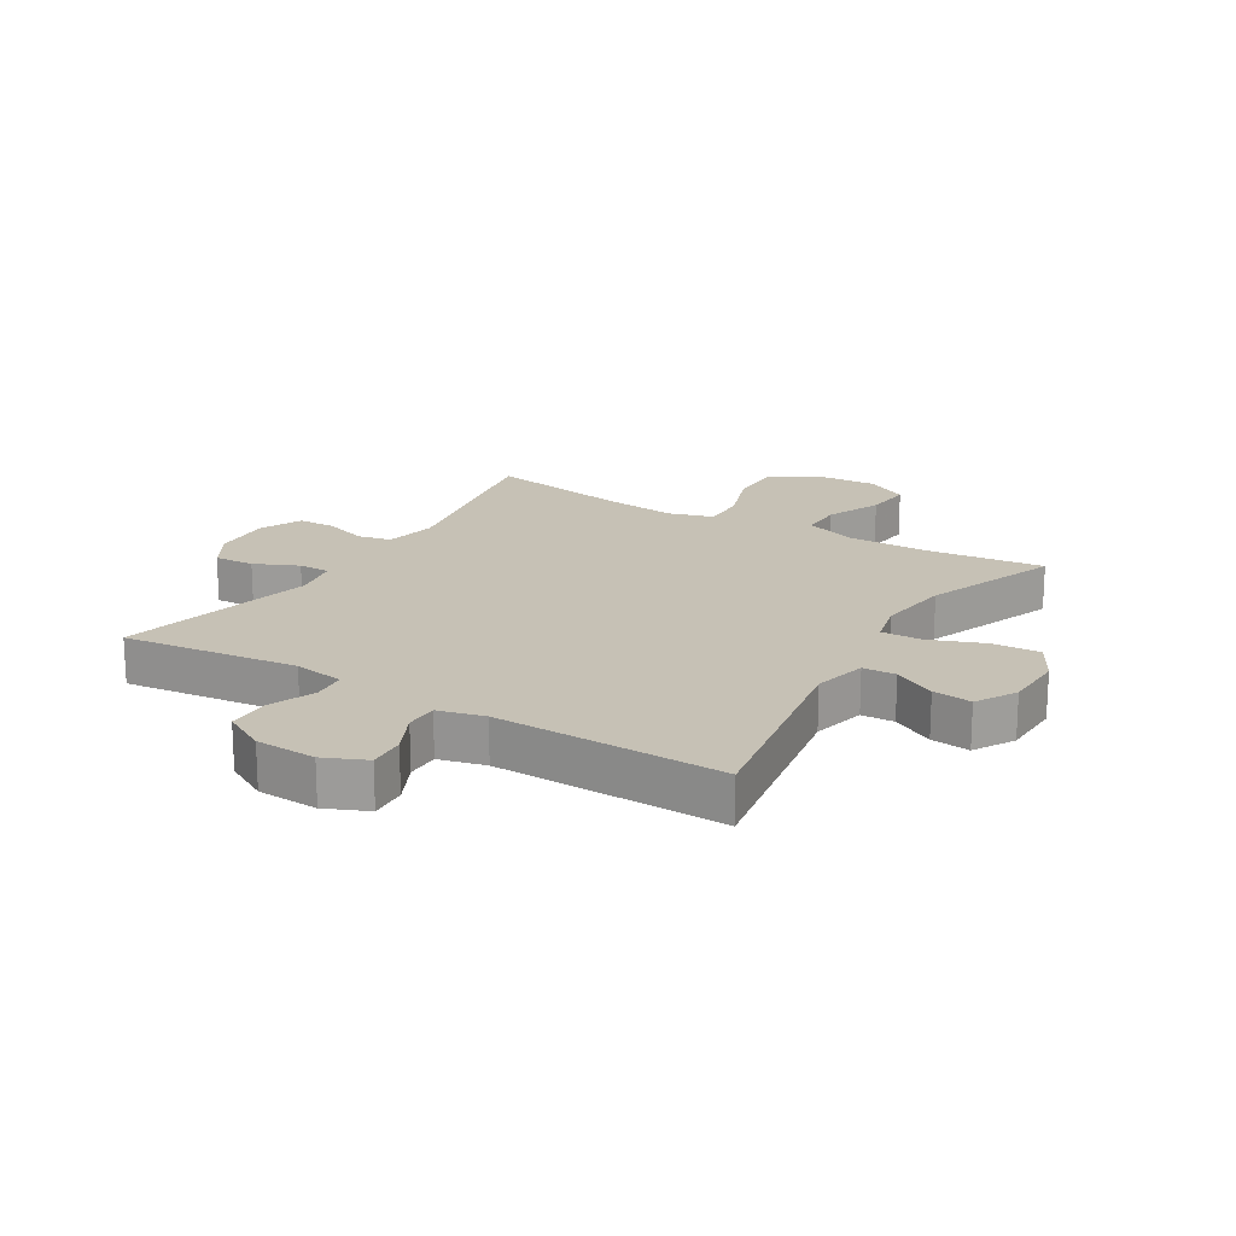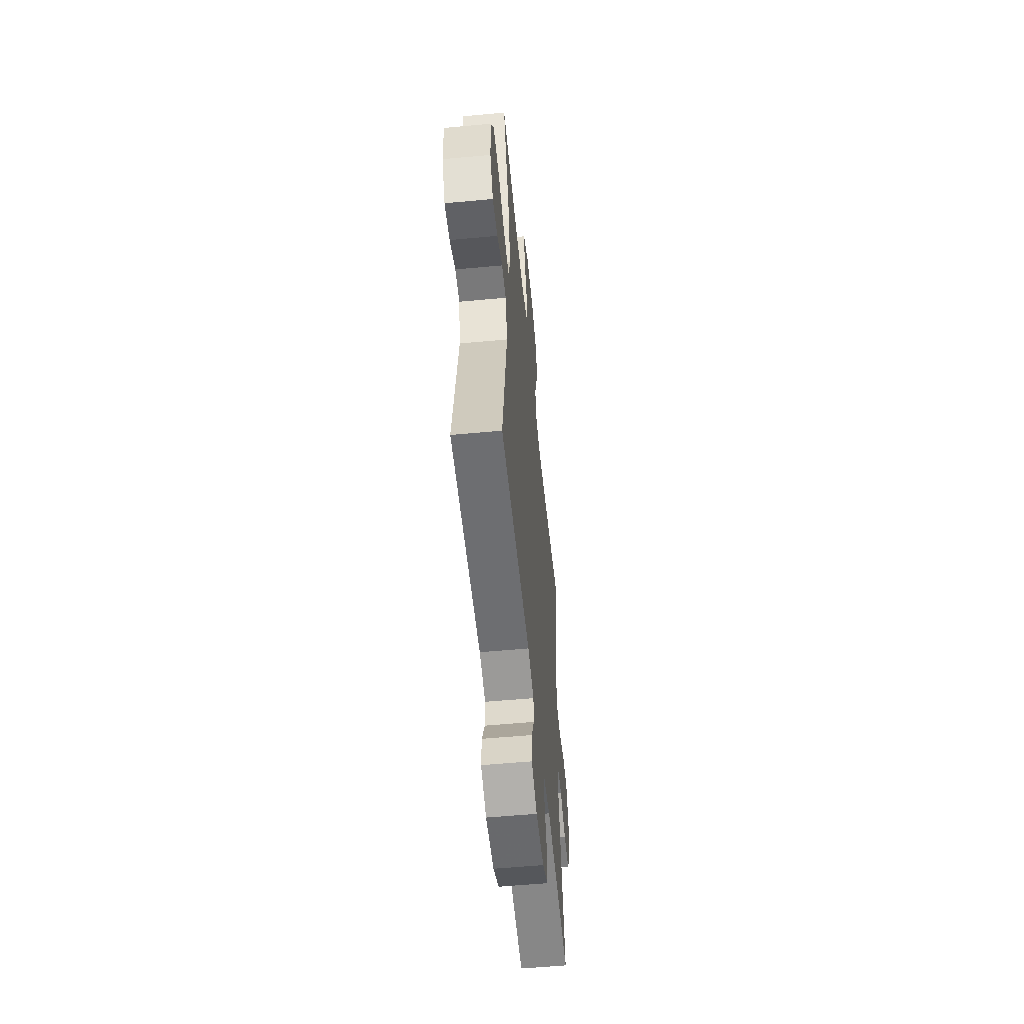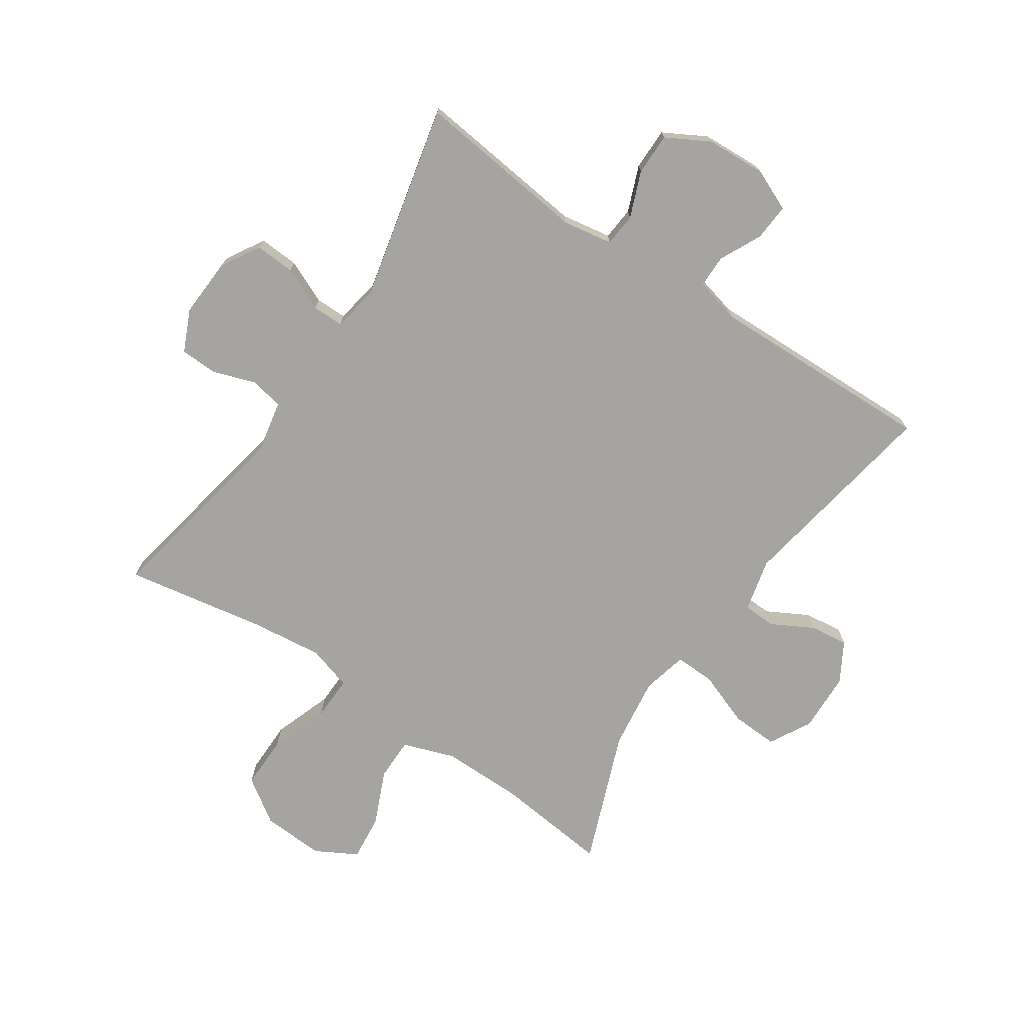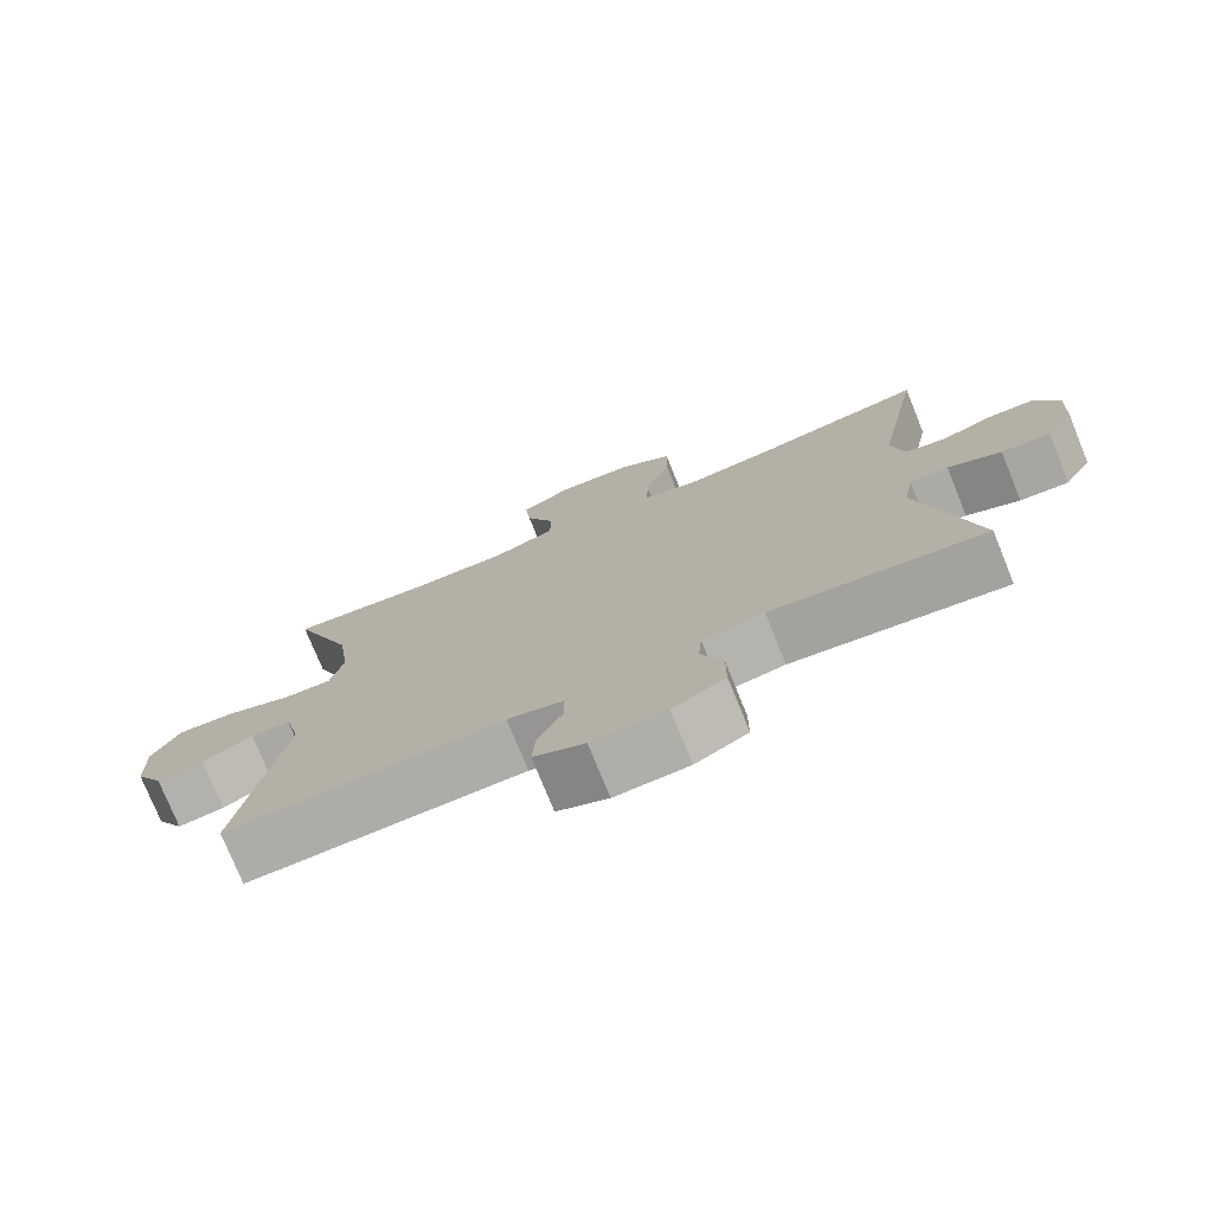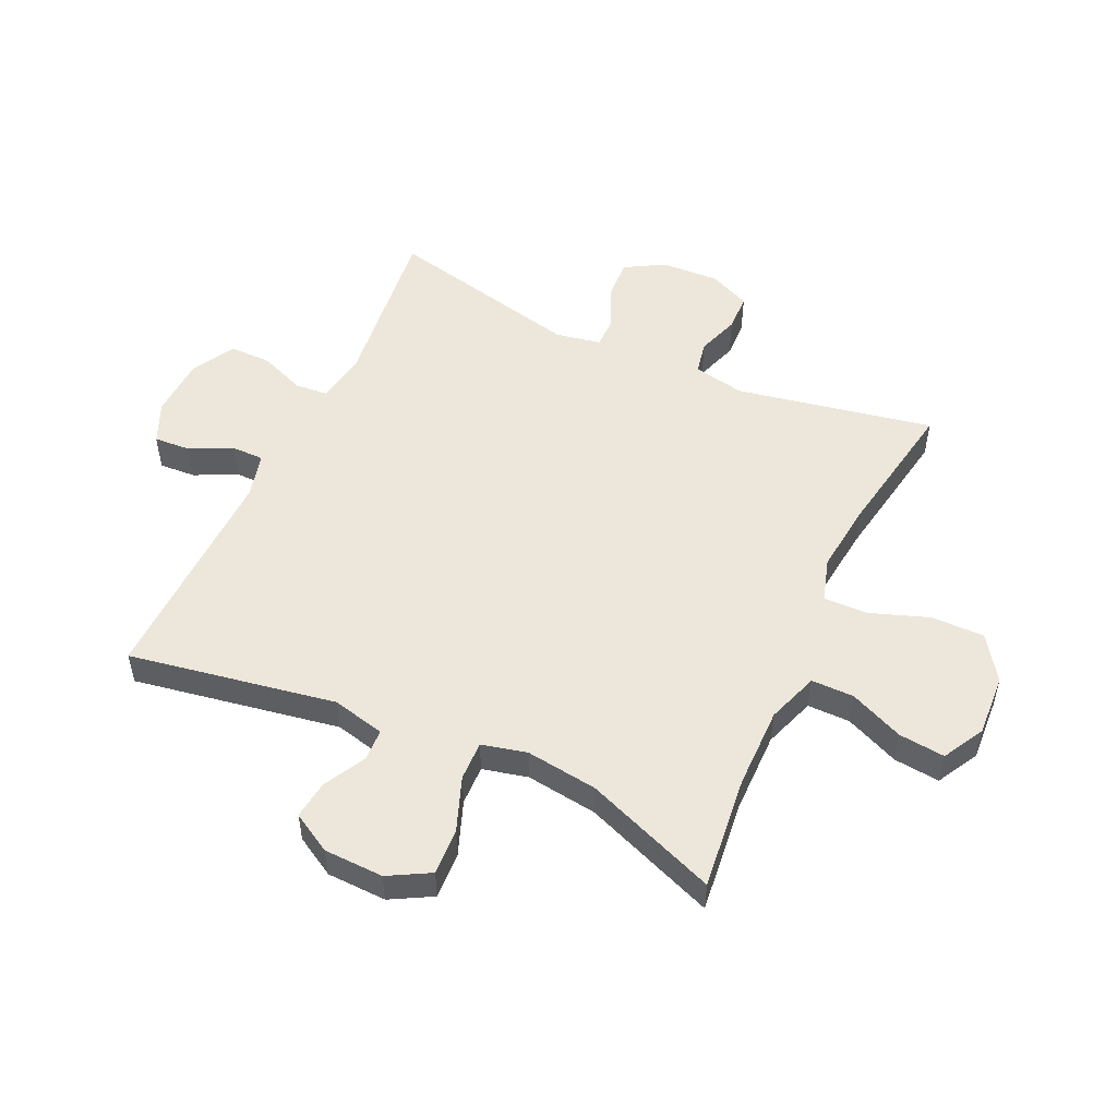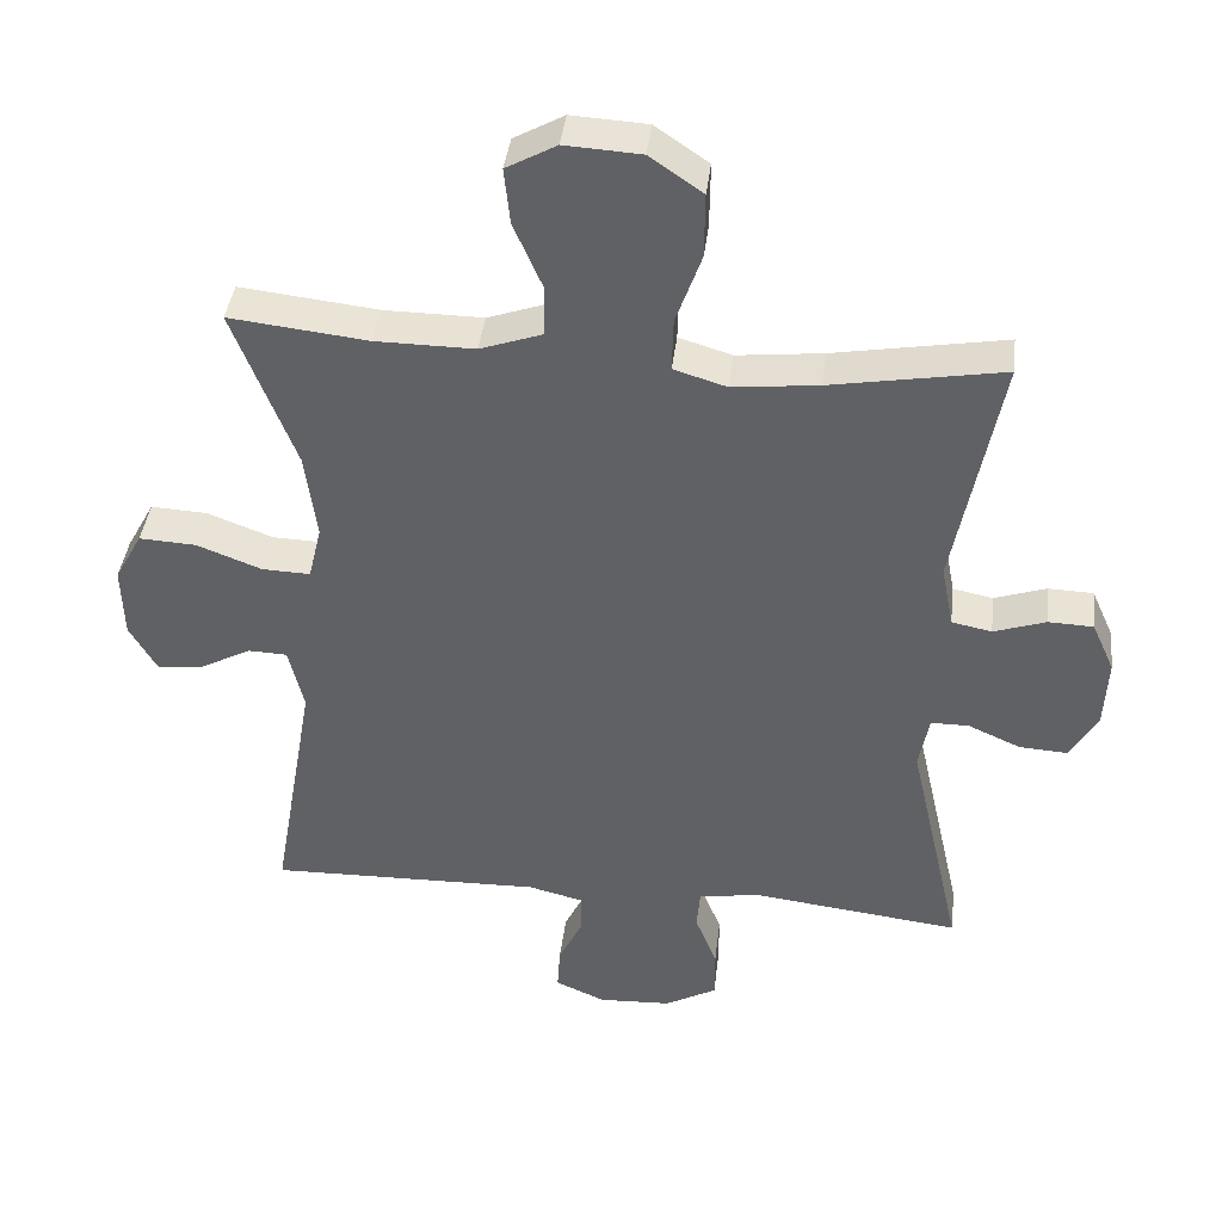
<metadata>
{"format":"obj","ext":"obj","renderer":"f3d","projection":"perspective","resolution":1024,"background":"white","views":[{"elev":18.8,"azim":-148.8,"up":"+Y"},{"elev":-55.7,"azim":-84.4,"up":"+Z"},{"elev":-73.2,"azim":146.2,"up":"+Y"},{"elev":-76.1,"azim":22.1,"up":"+Z"},{"elev":51.9,"azim":-65.2,"up":"+Y"},{"elev":40.4,"azim":6.8,"up":"+Z"}]}
</metadata>
<code>
v 0.5 0.07 0.5
v 0.437 0.07 0.172
v 0.454 0.07 0.086
v 0.509 0.07 0.075
v 0.58 0.07 0.099
v 0.642 0.07 0.097
v 0.673 0.07 0.028
v 0.668 0.07 -0.069
v 0.63 0.07 -0.134
v 0.564 0.07 -0.13
v 0.492 0.07 -0.098
v 0.44 0.07 -0.098
v 0.426 0.07 -0.173
v 0.5 0.07 -0.5
v 0.212 0.07 -0.466
v 0.129 0.07 -0.48
v 0.124 0.07 -0.535
v 0.154 0.07 -0.611
v 0.154 0.07 -0.681
v 0.083 0.07 -0.72
v -0.017 0.07 -0.725
v -0.086 0.07 -0.695
v -0.082 0.07 -0.634
v -0.048 0.07 -0.564
v -0.048 0.07 -0.51
v -0.124 0.07 -0.491
v -0.5 0.07 -0.5
v -0.44 0.07 -0.155
v -0.461 0.07 -0.067
v -0.515 0.07 -0.065
v -0.584 0.07 -0.102
v -0.648 0.07 -0.11
v -0.686 0.07 -0.044
v -0.689 0.07 0.055
v -0.651 0.07 0.124
v -0.573 0.07 0.12
v -0.483 0.07 0.086
v -0.417 0.07 0.084
v -0.399 0.07 0.159
v -0.415 0.07 0.279
v -0.5 0.07 0.5
v -0.31 0.07 0.479
v -0.174 0.07 0.478
v -0.088 0.07 0.508
v -0.088 0.07 0.579
v -0.127 0.07 0.669
v -0.135 0.07 0.746
v -0.066 0.07 0.784
v 0.038 0.07 0.778
v 0.111 0.07 0.728
v 0.11 0.07 0.639
v 0.075 0.07 0.541
v 0.073 0.07 0.468
v 0.146 0.07 0.446
v 0.264 0.07 0.459
v 0.5 0 0.5
v 0.437 0 0.172
v 0.454 0 0.086
v 0.509 0 0.075
v 0.58 0 0.099
v 0.642 0 0.097
v 0.673 0 0.028
v 0.668 0 -0.069
v 0.63 0 -0.134
v 0.564 0 -0.13
v 0.492 0 -0.098
v 0.44 0 -0.098
v 0.426 0 -0.173
v 0.5 0 -0.5
v 0.212 0 -0.466
v 0.129 0 -0.48
v 0.124 0 -0.535
v 0.154 0 -0.611
v 0.154 0 -0.681
v 0.083 0 -0.72
v -0.017 0 -0.725
v -0.086 0 -0.695
v -0.082 0 -0.634
v -0.048 0 -0.564
v -0.048 0 -0.51
v -0.124 0 -0.491
v -0.5 0 -0.5
v -0.44 0 -0.155
v -0.461 0 -0.067
v -0.515 0 -0.065
v -0.584 0 -0.102
v -0.648 0 -0.11
v -0.686 0 -0.044
v -0.689 0 0.055
v -0.651 0 0.124
v -0.573 0 0.12
v -0.483 0 0.086
v -0.417 0 0.084
v -0.399 0 0.159
v -0.415 0 0.279
v -0.5 0 0.5
v -0.31 0 0.479
v -0.174 0 0.478
v -0.088 0 0.508
v -0.088 0 0.579
v -0.127 0 0.669
v -0.135 0 0.746
v -0.066 0 0.784
v 0.038 0 0.778
v 0.111 0 0.728
v 0.11 0 0.639
v 0.075 0 0.541
v 0.073 0 0.468
v 0.146 0 0.446
v 0.264 0 0.459
f 49 50 51 52
f 49 52 53
f 48 49 53
f 45 46 47 48
f 44 45 48 53
f 43 44 53 54
f 40 41 42
f 39 40 42 43
f 38 39 43 54
f 34 35 36 37
f 34 37 38
f 33 34 38
f 30 31 32 33
f 29 30 33 38
f 28 29 38 54
f 26 27 28 54
f 21 22 23 24
f 21 24 25
f 20 21 25
f 17 18 19 20
f 16 17 20 25
f 13 14 15
f 12 13 15 16
f 8 9 10 11
f 8 11 12
f 7 8 12
f 4 5 6 7
f 3 4 7 12
f 2 3 12 16
f 55 1 2 16
f 26 54 55
f 16 25 26 55
f 107 106 105 104
f 108 107 104
f 108 104 103
f 103 102 101 100
f 108 103 100 99
f 109 108 99 98
f 97 96 95
f 98 97 95 94
f 109 98 94 93
f 92 91 90 89
f 93 92 89
f 93 89 88
f 88 87 86 85
f 93 88 85 84
f 109 93 84 83
f 109 83 82 81
f 79 78 77 76
f 80 79 76
f 80 76 75
f 75 74 73 72
f 80 75 72 71
f 70 69 68
f 71 70 68 67
f 66 65 64 63
f 67 66 63
f 67 63 62
f 62 61 60 59
f 67 62 59 58
f 71 67 58 57
f 71 57 56 110
f 110 109 81
f 110 81 80 71
f 1 56 57 2
f 2 57 58 3
f 3 58 59 4
f 4 59 60 5
f 5 60 61 6
f 6 61 62 7
f 7 62 63 8
f 8 63 64 9
f 9 64 65 10
f 10 65 66 11
f 11 66 67 12
f 12 67 68 13
f 13 68 69 14
f 14 69 70 15
f 15 70 71 16
f 16 71 72 17
f 17 72 73 18
f 18 73 74 19
f 19 74 75 20
f 20 75 76 21
f 21 76 77 22
f 22 77 78 23
f 23 78 79 24
f 24 79 80 25
f 25 80 81 26
f 26 81 82 27
f 27 82 83 28
f 28 83 84 29
f 29 84 85 30
f 30 85 86 31
f 31 86 87 32
f 32 87 88 33
f 33 88 89 34
f 34 89 90 35
f 35 90 91 36
f 36 91 92 37
f 37 92 93 38
f 38 93 94 39
f 39 94 95 40
f 40 95 96 41
f 41 96 97 42
f 42 97 98 43
f 43 98 99 44
f 44 99 100 45
f 45 100 101 46
f 46 101 102 47
f 47 102 103 48
f 48 103 104 49
f 49 104 105 50
f 50 105 106 51
f 51 106 107 52
f 52 107 108 53
f 53 108 109 54
f 54 109 110 55
f 55 110 56 1

</code>
